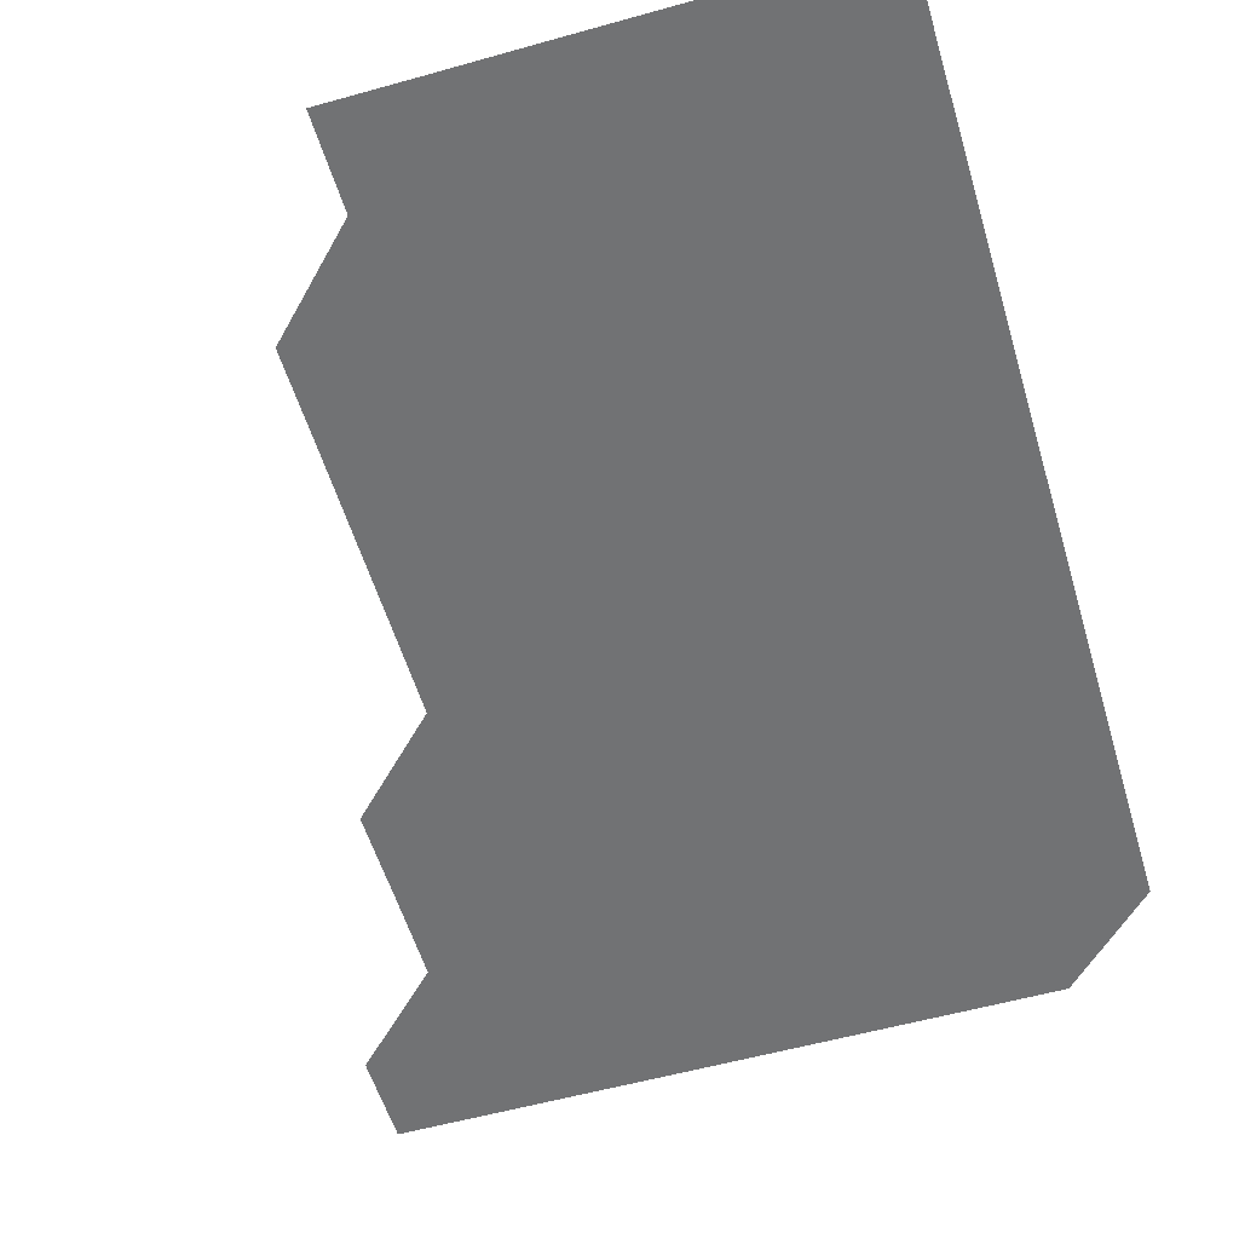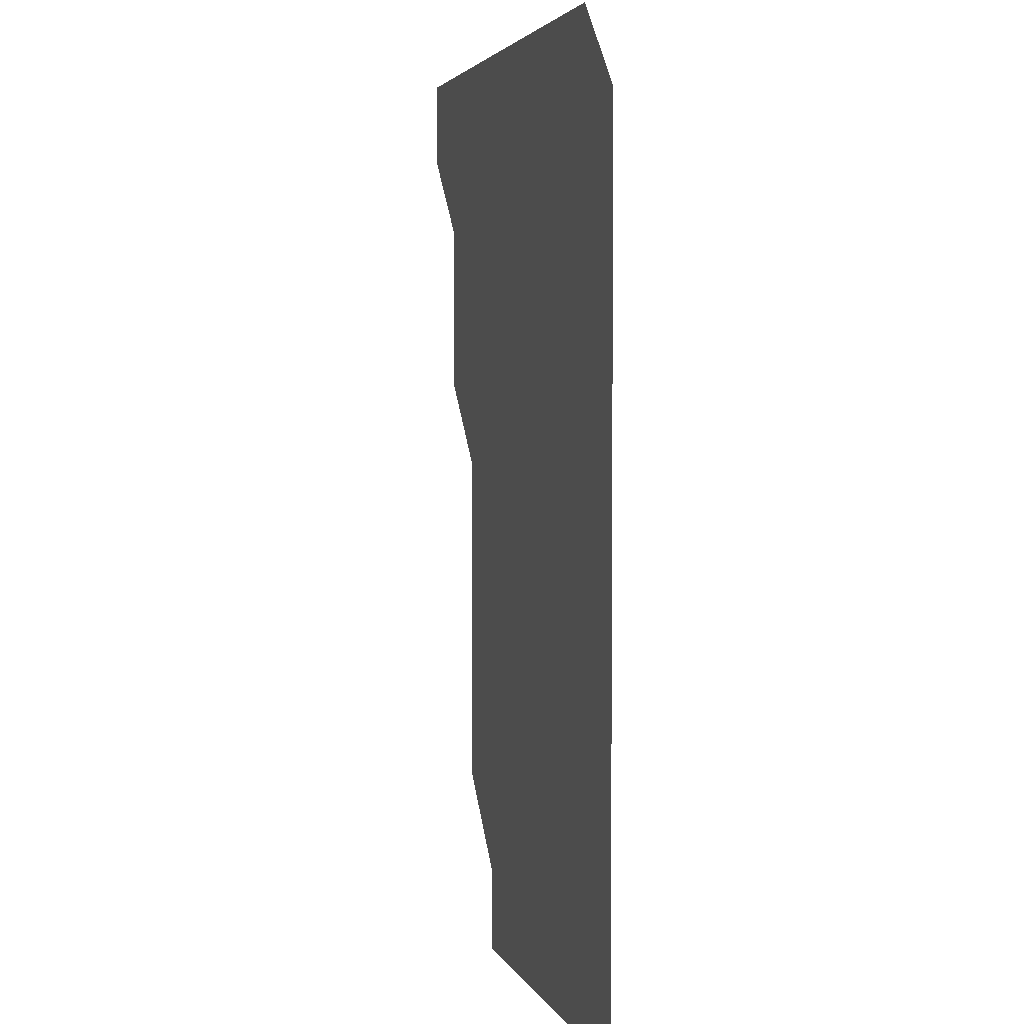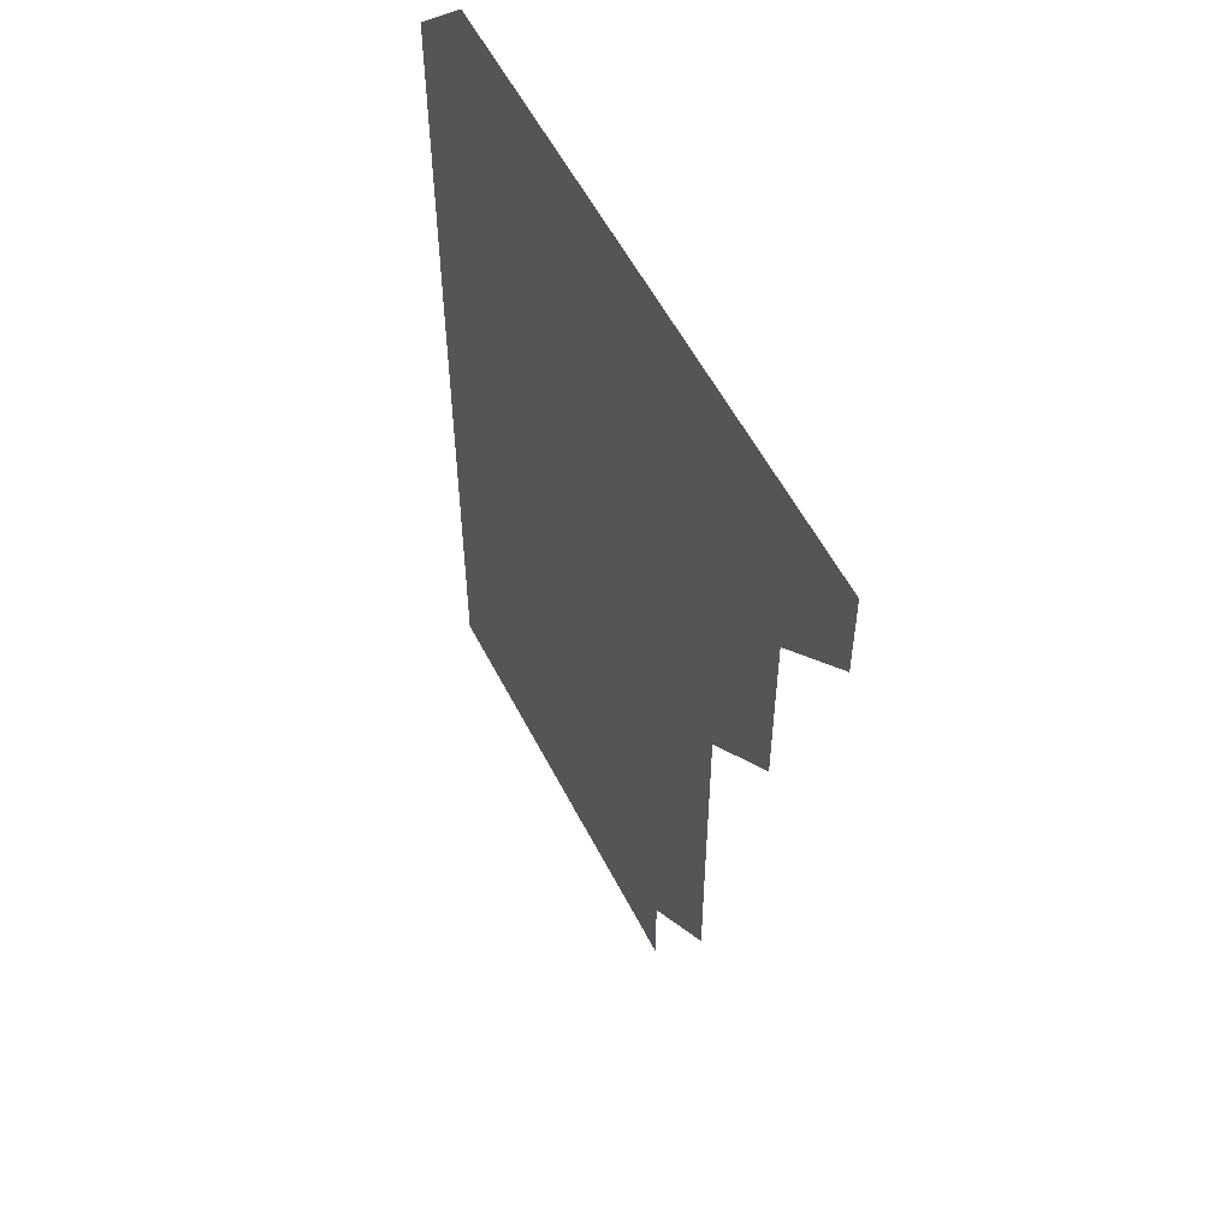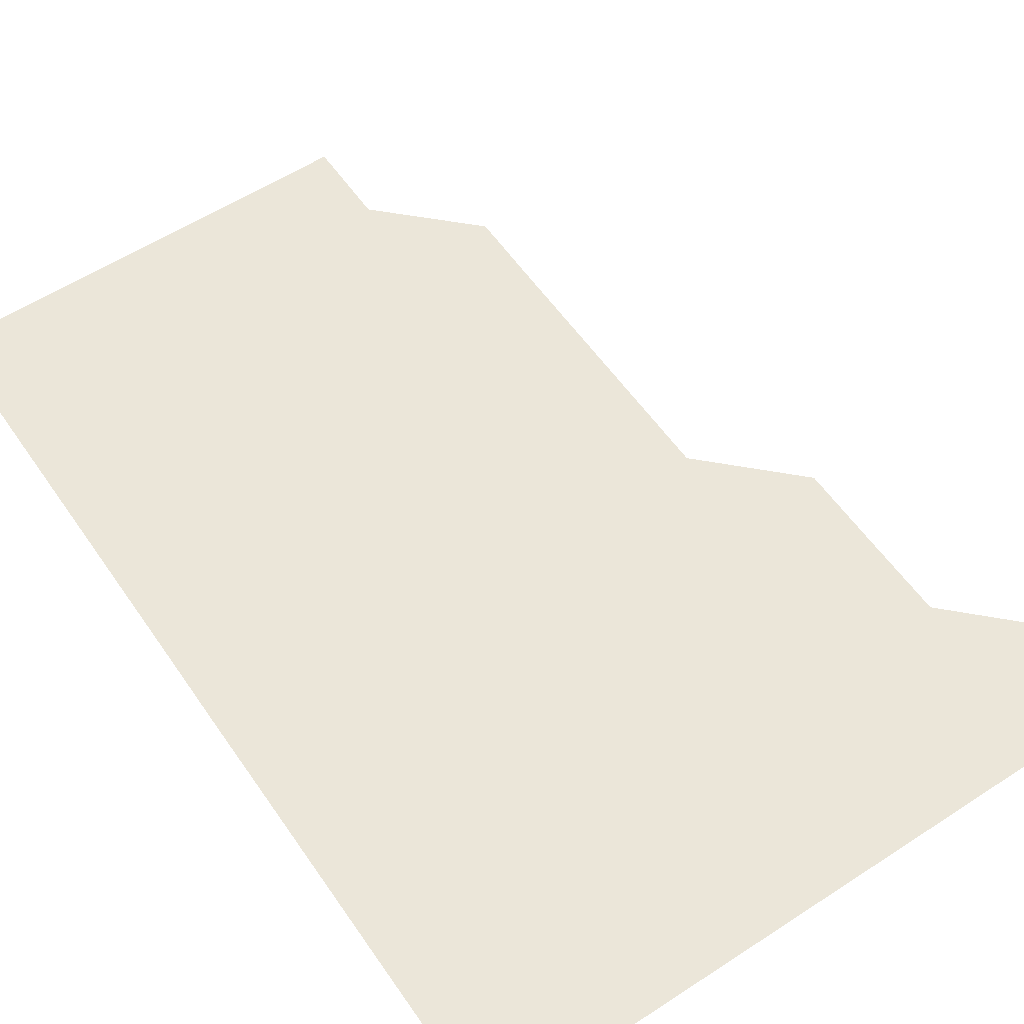
<metadata>
{"format":"obj","ext":"obj","renderer":"f3d","projection":"perspective","resolution":1024,"background":"white","views":[{"elev":-55.5,"azim":16.5,"up":"+Z"},{"elev":3.4,"azim":75.3,"up":"+Y"},{"elev":55.9,"azim":-116.8,"up":"+Y"},{"elev":57.0,"azim":145.8,"up":"+Z"}]}
</metadata>
<code>
v 481 481 0
v 481 511 0
v 511 390.9 0
v 511 420.9 0
v 511 451 0
v 511.1 481 0
v 511 511 0
v 541 240.8 0
v 541.1 270.8 0
v 541.1 300.9 0
v 541 330.9 0
v 541 361 0
v 541 391 0
v 541 421 0
v 541 451 0
v 541 481 0
v 541 511 0
v 571 180.9 0
v 571.1 210.9 0
v 571.1 241.1 0
v 571 271.1 0
v 571 301.1 0
v 571 331.1 0
v 571 361 0
v 571 391 0
v 571 421 0
v 571 451 0
v 571 481 0
v 571 511 0
v 600.8 181 0
v 601.1 211.2 0
v 601 241 0
v 601 271 0
v 601 301.1 0
v 601 331.1 0
v 601 361 0
v 601 391 0
v 601 421 0
v 601 451 0
v 601 481 0
v 601 511 0
v 631 180.9 0
v 631 211.1 0
v 631 241.1 0
v 631 271.1 0
v 631 301 0
v 631 331 0
v 631 361.1 0
v 631 391 0
v 631 421 0
v 631 451 0
v 631 481 0
v 631 511 0
v 661 181 0
v 661 211.1 0
v 661 241 0
v 661 271 0
v 661 301.1 0
v 661 331.1 0
v 661 361 0
v 661 391 0
v 661 421.1 0
v 661 451 0
v 661 481 0
v 661 511 0
v 691.1 181 0
v 690.9 211.1 0
v 691 241.1 0
v 690.9 271.2 0
v 691 301 0
v 690.9 331.1 0
v 690.9 361.1 0
v 690.9 391 0
v 691 421 0
v 691 451 0
v 690.9 481 0
v 691 511 0
v 691 541 0
v 721 181 0
v 720.9 210.9 0
v 721 240.9 0
v 721 270.9 0
v 721 300.9 0
v 721 330.9 0
v 721.1 360.9 0
v 721 390.9 0
v 721 420.9 0
v 721 450.9 0
v 721 481 0
f 5 6 1
f 1 6 2
f 6 7 2
f 12 13 3
f 3 13 4
f 13 14 4
f 4 14 5
f 14 15 5
f 5 15 6
f 15 16 6
f 6 16 7
f 16 17 7
f 19 20 8
f 8 20 9
f 20 21 9
f 9 21 10
f 21 22 10
f 10 22 11
f 22 23 11
f 11 23 12
f 23 24 12
f 12 24 13
f 24 25 13
f 13 25 14
f 25 26 14
f 14 26 15
f 26 27 15
f 15 27 16
f 27 28 16
f 16 28 17
f 28 29 17
f 18 30 19
f 30 31 19
f 19 31 20
f 31 32 20
f 20 32 21
f 32 33 21
f 21 33 22
f 33 34 22
f 22 34 23
f 34 35 23
f 23 35 24
f 35 36 24
f 24 36 25
f 36 37 25
f 25 37 26
f 37 38 26
f 26 38 27
f 38 39 27
f 27 39 28
f 39 40 28
f 28 40 29
f 40 41 29
f 30 42 31
f 42 43 31
f 31 43 32
f 43 44 32
f 32 44 33
f 44 45 33
f 33 45 34
f 45 46 34
f 34 46 35
f 46 47 35
f 35 47 36
f 47 48 36
f 36 48 37
f 48 49 37
f 37 49 38
f 49 50 38
f 38 50 39
f 50 51 39
f 39 51 40
f 51 52 40
f 40 52 41
f 52 53 41
f 42 54 43
f 54 55 43
f 43 55 44
f 55 56 44
f 44 56 45
f 56 57 45
f 45 57 46
f 57 58 46
f 46 58 47
f 58 59 47
f 47 59 48
f 59 60 48
f 48 60 49
f 60 61 49
f 49 61 50
f 61 62 50
f 50 62 51
f 62 63 51
f 51 63 52
f 63 64 52
f 52 64 53
f 64 65 53
f 54 66 55
f 66 67 55
f 55 67 56
f 67 68 56
f 56 68 57
f 68 69 57
f 57 69 58
f 69 70 58
f 58 70 59
f 70 71 59
f 59 71 60
f 71 72 60
f 60 72 61
f 72 73 61
f 61 73 62
f 73 74 62
f 62 74 63
f 74 75 63
f 63 75 64
f 75 76 64
f 64 76 65
f 76 77 65
f 66 79 67
f 79 80 67
f 67 80 68
f 80 81 68
f 68 81 69
f 81 82 69
f 69 82 70
f 82 83 70
f 70 83 71
f 83 84 71
f 71 84 72
f 84 85 72
f 72 85 73
f 85 86 73
f 73 86 74
f 86 87 74
f 74 87 75
f 87 88 75
f 75 88 76
f 88 89 76
f 76 89 77

</code>
